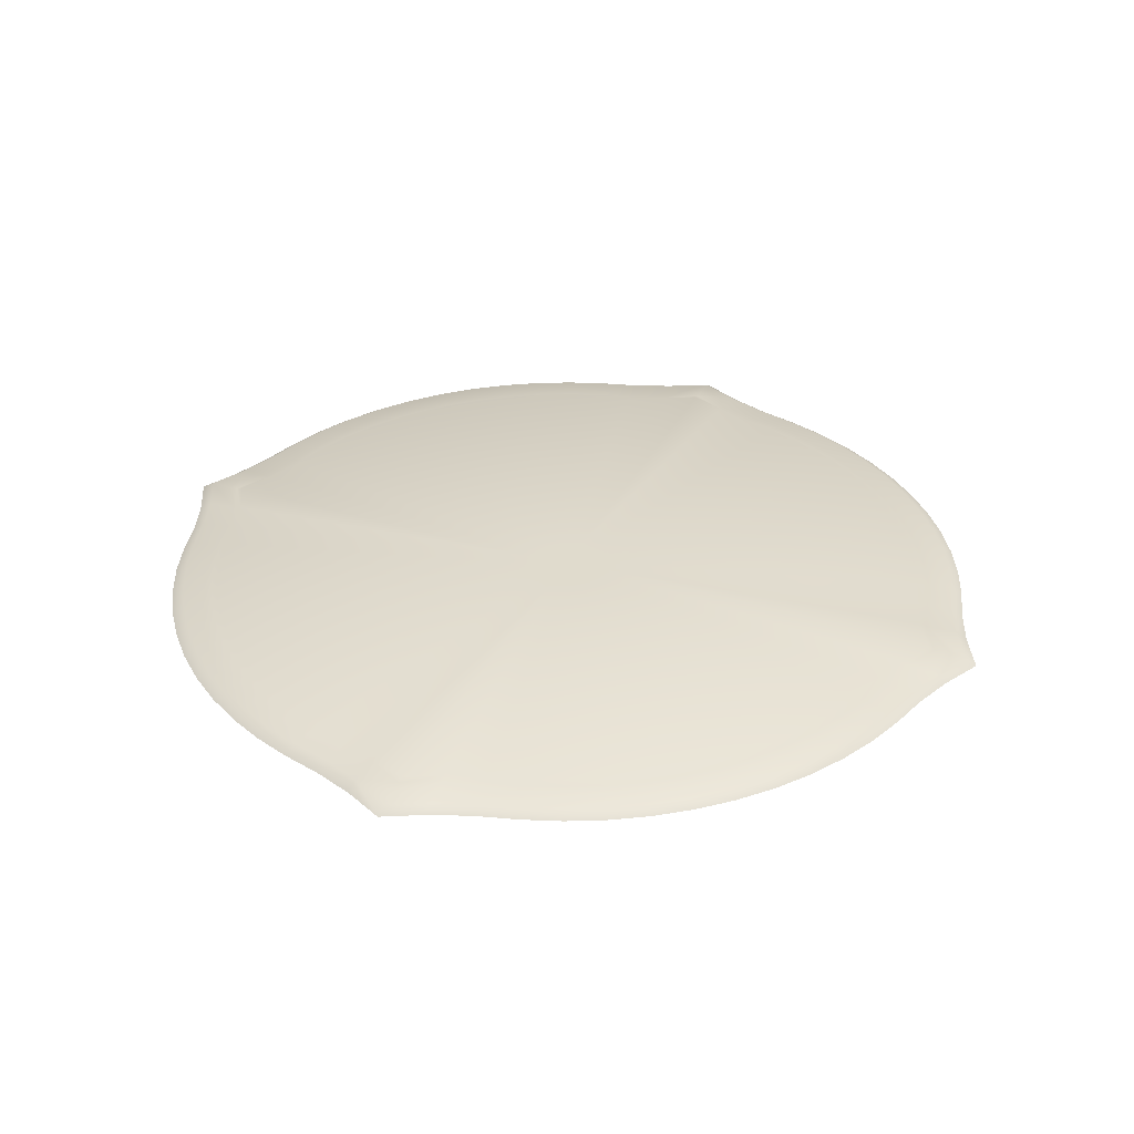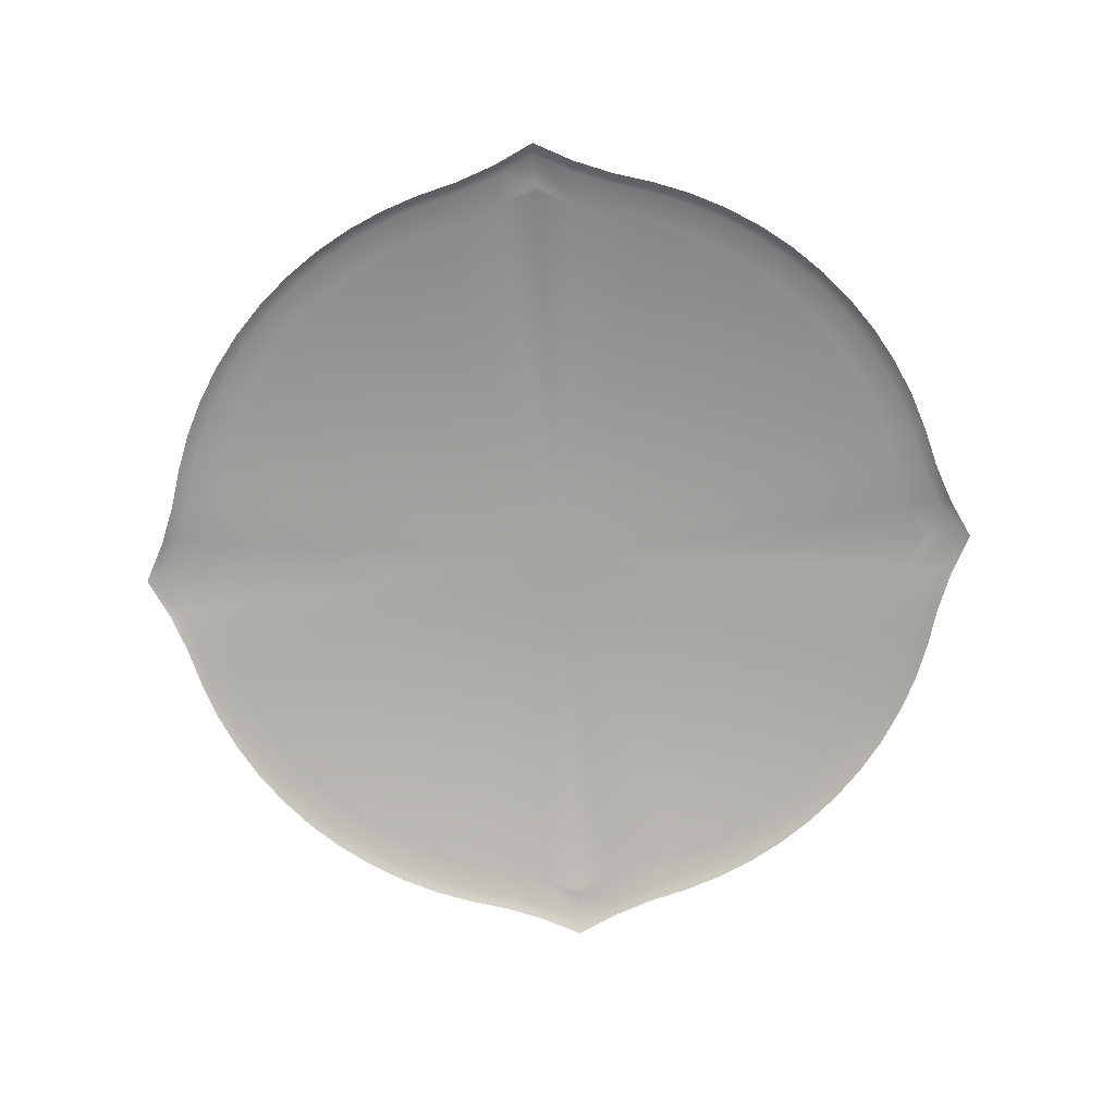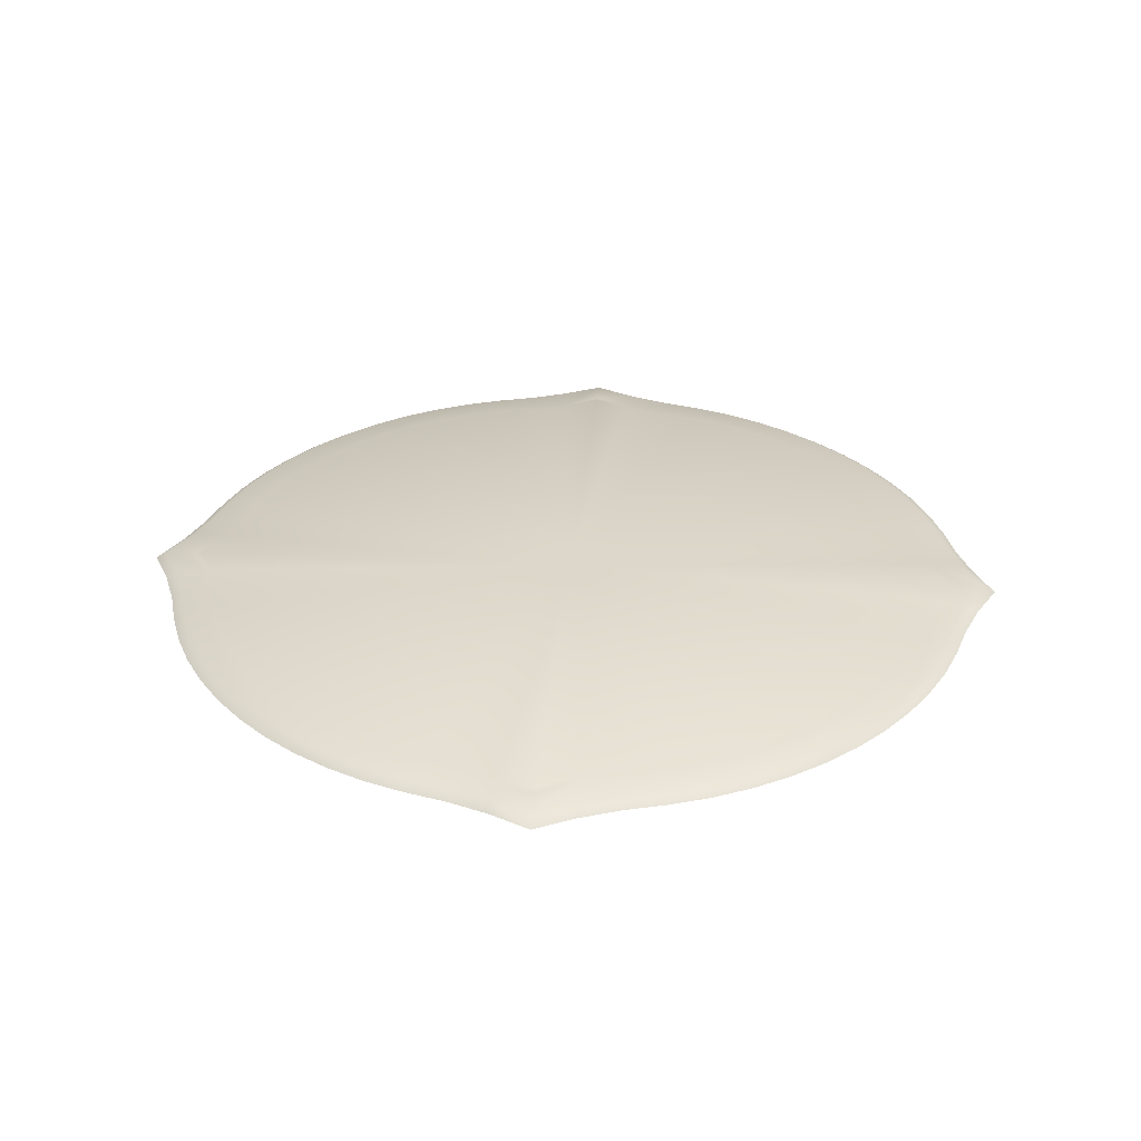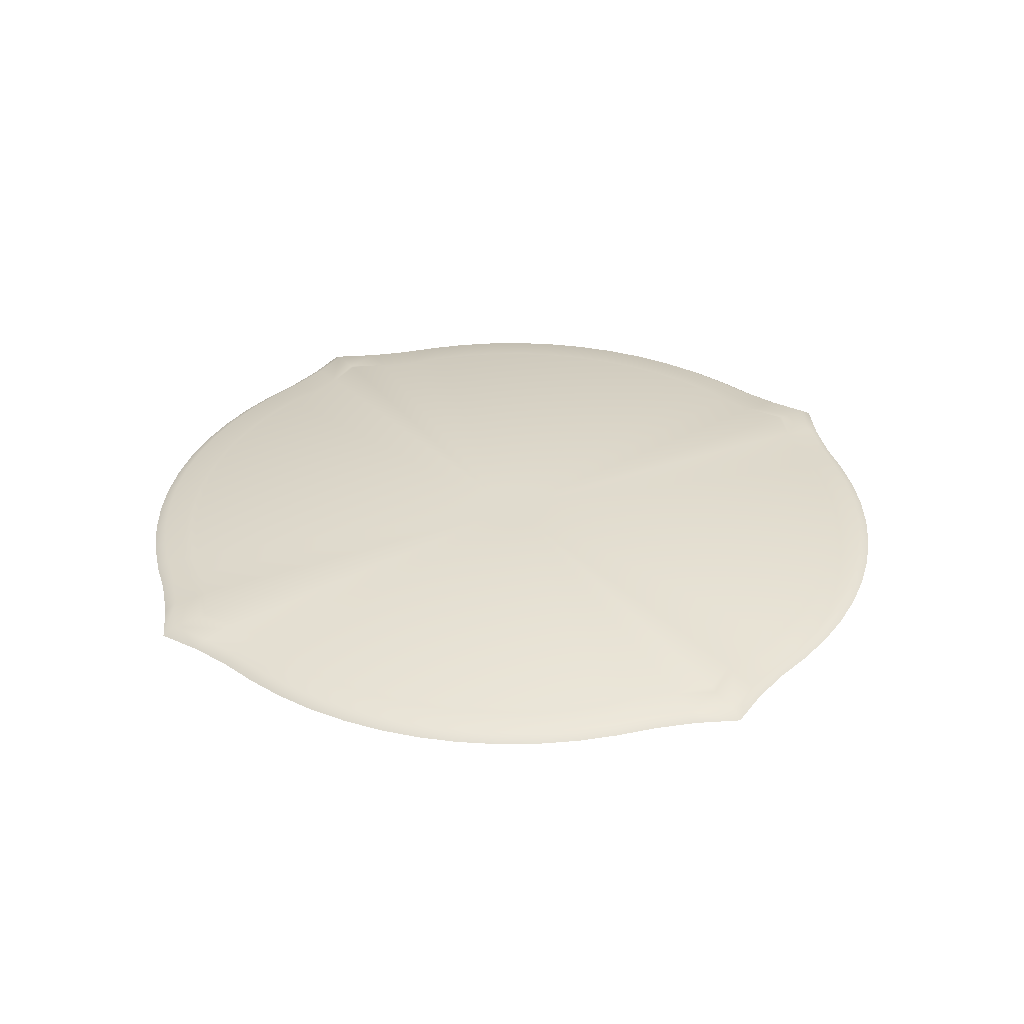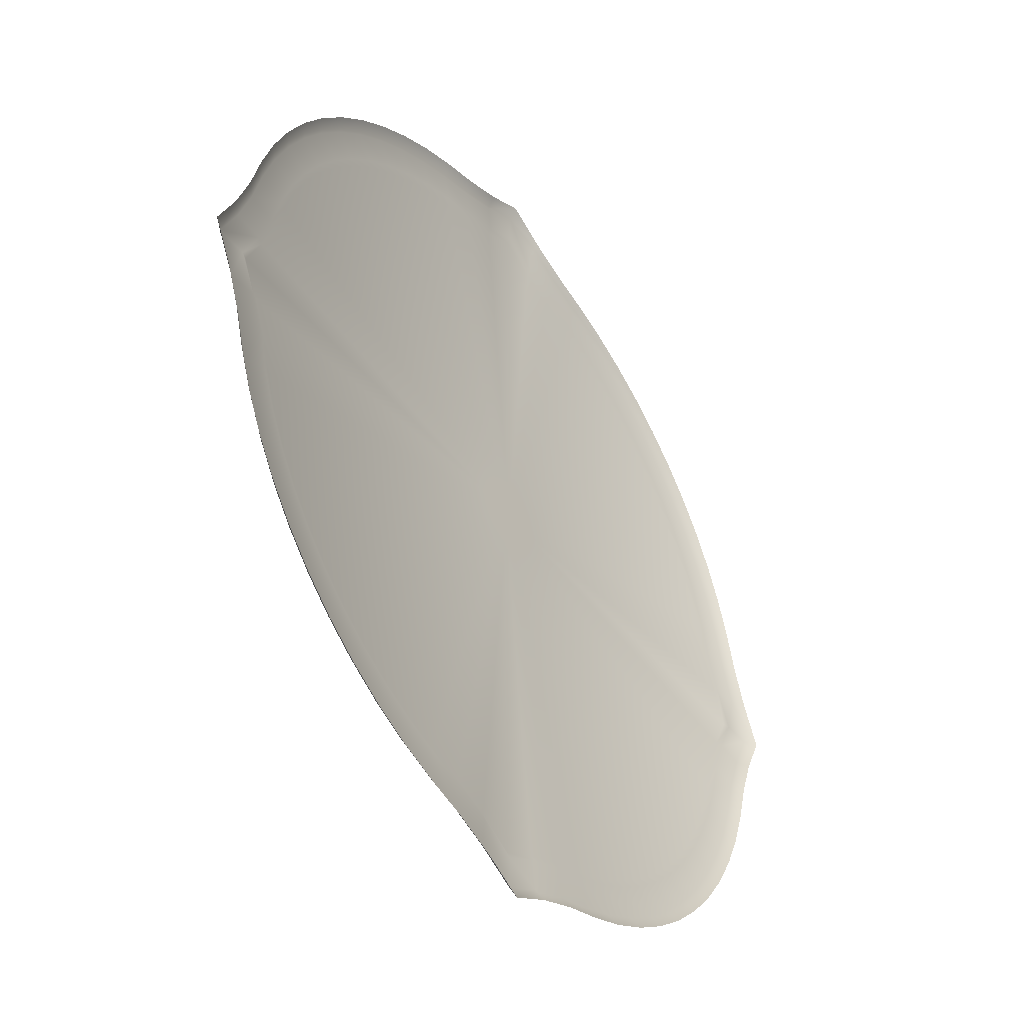
<metadata>
{"format":"obj","ext":"obj","renderer":"f3d","projection":"perspective","resolution":1024,"background":"white","views":[{"elev":33.2,"azim":112.9,"up":"+Y"},{"elev":-73.4,"azim":-176.7,"up":"+Y"},{"elev":30.8,"azim":94.6,"up":"+Y"},{"elev":33.7,"azim":148.2,"up":"+Y"},{"elev":-43.2,"azim":-55.0,"up":"+Z"}]}
</metadata>
<code>
o Platform01_Circle.002
v -4.685 0.04564 -4.685
v -5.122 0.04564 -4.203
v -5.509 0.04564 -3.681
v -5.844 0.04564 -3.123
v -6.122 0.04564 -2.536
v -6.341 0.04564 -1.923
v -6.518 0.04564 -1.293
v -6.759 0.04564 -0.6495
v -7.085 0.04564 1e-06
v -6.759 0.04564 0.6495
v -6.518 0.04564 1.293
v -6.341 0.04564 1.923
v -6.122 0.04564 2.536
v -5.844 0.04564 3.123
v -5.509 0.04564 3.681
v -5.122 0.04564 4.203
v -4.685 0.04564 4.685
v -4.55 0.1669 -4.55
v -4.974 0.1669 -4.082
v -5.35 0.1669 -3.575
v -5.675 0.1669 -3.033
v -5.945 0.1669 -2.462
v -6.158 0.1669 -1.868
v -6.329 0.1669 -1.255
v -6.564 0.1669 -0.6307
v -6.88 0.1669 1e-06
v -6.564 0.1669 0.6307
v -6.329 0.1669 1.255
v -6.158 0.1669 1.868
v -5.945 0.1669 2.462
v -5.675 0.1669 3.033
v -5.35 0.1669 3.575
v -4.974 0.1669 4.082
v -4.55 0.1669 4.55
v -4.224 0.1669 4.224
v -5.717 0.1669 1.734
v -5.877 0.1669 1.166
v -5.519 0.1669 -2.286
v -5.269 0.1669 -2.816
v -5.519 0.1669 2.286
v -5.717 0.1669 -1.734
v -5.269 0.1669 2.816
v -5.877 0.1669 -1.166
v -4.967 0.1669 3.319
v -6.094 0.1669 -0.5856
v -4.618 0.1669 3.79
v -6.388 0.1669 0
v -4.618 0.1669 -3.79
v -4.224 0.1669 -4.224
v -6.094 0.1669 0.5856
v -4.967 0.1669 -3.319
v 0 0.2046 0
v -4.155 0.2046 4.155
v -5.623 0.2046 1.706
v -5.78 0.2046 1.146
v -5.429 0.2046 -2.249
v -5.182 0.2046 -2.77
v -5.429 0.2046 2.249
v -5.623 0.2046 -1.706
v -5.182 0.2046 2.77
v -5.78 0.2046 -1.146
v -4.886 0.2046 3.265
v -5.994 0.2046 -0.576
v -4.542 0.2046 3.728
v -6.283 0.2046 0
v -4.542 0.2046 -3.728
v -4.155 0.2046 -4.155
v -5.994 0.2046 0.576
v -4.886 0.2046 -3.265
v 4.685 0.04564 -4.685
v 4.203 0.04564 -5.122
v 3.681 0.04564 -5.509
v 3.123 0.04564 -5.844
v 2.536 0.04564 -6.122
v 1.923 0.04564 -6.341
v 1.293 0.04564 -6.518
v 0.6495 0.04564 -6.759
v -0 0.04564 -7.085
v -0.6495 0.04564 -6.759
v -1.293 0.04564 -6.518
v -1.923 0.04564 -6.341
v -2.536 0.04564 -6.122
v -3.123 0.04564 -5.844
v -3.681 0.04564 -5.509
v -4.203 0.04564 -5.122
v 4.55 0.1669 -4.55
v 4.082 0.1669 -4.974
v 3.575 0.1669 -5.35
v 3.033 0.1669 -5.675
v 2.462 0.1669 -5.945
v 1.868 0.1669 -6.158
v 1.255 0.1669 -6.329
v 0.6307 0.1669 -6.564
v -0 0.1669 -6.88
v -0.6307 0.1669 -6.564
v -1.255 0.1669 -6.329
v -1.868 0.1669 -6.158
v -2.462 0.1669 -5.945
v -3.033 0.1669 -5.675
v -3.575 0.1669 -5.35
v -4.082 0.1669 -4.974
v -1.734 0.1669 -5.717
v -1.166 0.1669 -5.877
v 2.286 0.1669 -5.519
v 2.816 0.1669 -5.269
v -2.286 0.1669 -5.519
v 1.734 0.1669 -5.717
v -2.816 0.1669 -5.269
v 1.166 0.1669 -5.877
v -3.319 0.1669 -4.967
v 0.5856 0.1669 -6.094
v -3.79 0.1669 -4.618
v -0 0.1669 -6.388
v 3.79 0.1669 -4.618
v 4.224 0.1669 -4.224
v -0.5856 0.1669 -6.094
v 3.319 0.1669 -4.967
v -1.706 0.2046 -5.623
v -1.146 0.2046 -5.78
v 2.249 0.2046 -5.429
v 2.77 0.2046 -5.182
v -2.249 0.2046 -5.429
v 1.706 0.2046 -5.623
v -2.77 0.2046 -5.182
v 1.146 0.2046 -5.78
v -3.265 0.2046 -4.886
v 0.576 0.2046 -5.994
v -3.728 0.2046 -4.542
v -0 0.2046 -6.283
v 3.728 0.2046 -4.542
v 4.155 0.2046 -4.155
v -0.576 0.2046 -5.994
v 3.265 0.2046 -4.886
v 4.685 0.04564 4.685
v 5.122 0.04564 4.203
v 5.509 0.04564 3.681
v 5.844 0.04564 3.123
v 6.122 0.04564 2.536
v 6.341 0.04564 1.923
v 6.518 0.04564 1.293
v 6.759 0.04564 0.6495
v 7.085 0.04564 0
v 6.759 0.04564 -0.6495
v 6.518 0.04564 -1.293
v 6.341 0.04564 -1.923
v 6.122 0.04564 -2.536
v 5.844 0.04564 -3.123
v 5.509 0.04564 -3.681
v 5.122 0.04564 -4.203
v 4.55 0.1669 4.55
v 4.974 0.1669 4.082
v 5.35 0.1669 3.575
v 5.675 0.1669 3.033
v 5.945 0.1669 2.462
v 6.158 0.1669 1.868
v 6.329 0.1669 1.255
v 6.564 0.1669 0.6307
v 6.88 0.1669 0
v 6.564 0.1669 -0.6307
v 6.329 0.1669 -1.255
v 6.158 0.1669 -1.868
v 5.945 0.1669 -2.462
v 5.675 0.1669 -3.033
v 5.35 0.1669 -3.575
v 4.974 0.1669 -4.082
v 5.717 0.1669 -1.734
v 5.877 0.1669 -1.166
v 5.519 0.1669 2.286
v 5.269 0.1669 2.816
v 5.519 0.1669 -2.286
v 5.717 0.1669 1.734
v 5.269 0.1669 -2.816
v 5.877 0.1669 1.166
v 4.967 0.1669 -3.319
v 6.094 0.1669 0.5856
v 4.618 0.1669 -3.79
v 6.388 0.1669 0
v 4.618 0.1669 3.79
v 4.224 0.1669 4.224
v 6.094 0.1669 -0.5856
v 4.967 0.1669 3.319
v 5.623 0.2046 -1.706
v 5.78 0.2046 -1.146
v 5.429 0.2046 2.249
v 5.182 0.2046 2.77
v 5.429 0.2046 -2.249
v 5.623 0.2046 1.706
v 5.182 0.2046 -2.77
v 5.78 0.2046 1.146
v 4.886 0.2046 -3.265
v 5.994 0.2046 0.576
v 4.542 0.2046 -3.728
v 6.283 0.2046 0
v 4.542 0.2046 3.728
v 4.155 0.2046 4.155
v 5.994 0.2046 -0.576
v 4.886 0.2046 3.265
v -0.572 0.2046 0.2369
v -4.203 0.04564 5.122
v -3.681 0.04564 5.509
v -3.123 0.04564 5.844
v -2.536 0.04564 6.122
v -1.923 0.04564 6.341
v -1.293 0.04564 6.518
v -0.6495 0.04564 6.759
v -0 0.04564 7.085
v 0.6495 0.04564 6.759
v 1.293 0.04564 6.518
v 1.923 0.04564 6.341
v 2.536 0.04564 6.122
v 3.123 0.04564 5.844
v 3.681 0.04564 5.509
v 4.203 0.04564 5.122
v -0.572 0.2046 -0.2369
v -4.082 0.1669 4.974
v -3.575 0.1669 5.35
v -3.033 0.1669 5.675
v -2.462 0.1669 5.945
v -1.868 0.1669 6.158
v -1.255 0.1669 6.329
v -0.6307 0.1669 6.564
v -0 0.1669 6.88
v 0.6307 0.1669 6.564
v 1.255 0.1669 6.329
v 1.868 0.1669 6.158
v 2.462 0.1669 5.945
v 3.033 0.1669 5.675
v 3.575 0.1669 5.35
v 4.082 0.1669 4.974
v 1.734 0.1669 5.717
v 1.166 0.1669 5.877
v -2.286 0.1669 5.519
v -2.816 0.1669 5.269
v 2.286 0.1669 5.519
v -1.734 0.1669 5.717
v 2.816 0.1669 5.269
v -1.166 0.1669 5.877
v 3.319 0.1669 4.967
v -0.5856 0.1669 6.094
v 3.79 0.1669 4.618
v -0 0.1669 6.388
v -3.79 0.1669 4.618
v -0.5925 0.2046 0.1797
v 0.5856 0.1669 6.094
v -3.319 0.1669 4.967
v 1.706 0.2046 5.623
v 1.146 0.2046 5.78
v -2.249 0.2046 5.429
v -2.77 0.2046 5.182
v 2.249 0.2046 5.429
v -1.706 0.2046 5.623
v 2.77 0.2046 5.182
v -1.146 0.2046 5.78
v 3.265 0.2046 4.886
v -0.576 0.2046 5.994
v 3.728 0.2046 4.542
v -0 0.2046 6.283
v -3.728 0.2046 4.542
v -0.4378 0.2046 0.4378
v 0.576 0.2046 5.994
v -3.265 0.2046 4.886
v -0.5925 0.2046 -0.1797
v -0.546 0.2046 0.2919
v -0.609 0.2046 -0.1208
v -0.5148 0.2046 0.344
v -0.6316 0.2046 -0.06069
v -0.4786 0.2046 0.3928
v -0.662 0.2046 0
v -0.4786 0.2046 -0.3928
v -0.6316 0.2046 0.06069
v -0.5148 0.2046 -0.344
v -0.609 0.2046 0.1208
v -0.546 0.2046 -0.2919
v -0.4378 0.2046 -0.4378
v -0.1797 0.2046 -0.5925
v 0.2369 0.2046 -0.572
v -0.2369 0.2046 -0.572
v 0.1797 0.2046 -0.5925
v -0.2919 0.2046 -0.546
v 0.1208 0.2046 -0.609
v -0.344 0.2046 -0.5148
v 0.06069 0.2046 -0.6316
v -0.3928 0.2046 -0.4786
v -0 0.2046 -0.662
v 0.3928 0.2046 -0.4786
v -0.06069 0.2046 -0.6316
v 0.344 0.2046 -0.5148
v -0.1208 0.2046 -0.609
v 0.2919 0.2046 -0.546
v 0.4378 0.2046 -0.4378
v 0.5925 0.2046 -0.1797
v 0.572 0.2046 0.2369
v 0.572 0.2046 -0.2369
v 0.5925 0.2046 0.1797
v 0.546 0.2046 -0.2919
v 0.609 0.2046 0.1208
v 0.5148 0.2046 -0.344
v 0.6316 0.2046 0.06069
v 0.4786 0.2046 -0.3928
v 0.662 0.2046 0
v 0.4786 0.2046 0.3928
v 0.6316 0.2046 -0.06069
v 0.5148 0.2046 0.344
v 0.609 0.2046 -0.1208
v 0.546 0.2046 0.2919
v 0.4378 0.2046 0.4378
v 0.1797 0.2046 0.5925
v -0.2369 0.2046 0.572
v 0.2369 0.2046 0.572
v -0.1797 0.2046 0.5925
v 0.2919 0.2046 0.546
v -0.1208 0.2046 0.609
v 0.344 0.2046 0.5148
v -0.06069 0.2046 0.6316
v 0.3928 0.2046 0.4786
v -0 0.2046 0.662
v -0.3928 0.2046 0.4786
v 0.06069 0.2046 0.6316
v -0.344 0.2046 0.5148
v 0.1208 0.2046 0.609
v -0.2919 0.2046 0.546
f 3 20 19 2
f 4 21 20 3
f 5 22 21 4
f 6 23 22 5
f 7 24 23 6
f 8 25 24 7
f 9 26 25 8
f 10 27 26 9
f 11 28 27 10
f 12 29 28 11
f 13 30 29 12
f 14 31 30 13
f 15 32 31 14
f 16 33 32 15
f 17 34 33 16
f 2 19 18 1
f 50 37 55 68
f 43 45 63 61
f 37 36 54 55
f 51 39 57 69
f 44 46 64 62
f 39 38 56 57
f 45 47 65 63
f 36 40 58 54
f 49 48 66 67
f 38 41 59 56
f 46 35 53 64
f 40 42 60 58
f 47 50 68 65
f 41 43 61 59
f 20 21 39 51
f 27 28 37 50
f 19 20 51 48
f 26 27 50 47
f 33 34 35 46
f 18 19 48 49
f 25 26 47 45
f 32 33 46 44
f 24 25 45 43
f 31 32 44 42
f 23 24 43 41
f 30 31 42 40
f 22 23 41 38
f 29 30 40 36
f 21 22 38 39
f 28 29 36 37
f 272 243 52
f 273 214 52
f 243 198 52
f 214 262 52
f 198 263 52
f 262 264 52
f 263 265 52
f 264 266 52
f 265 267 52
f 266 268 52
f 274 269 52
f 267 259 52
f 268 270 52
f 269 271 52
f 270 272 52
f 271 273 52
f 42 44 62 60
f 48 51 69 66
f 72 88 87 71
f 73 89 88 72
f 74 90 89 73
f 75 91 90 74
f 76 92 91 75
f 77 93 92 76
f 78 94 93 77
f 79 95 94 78
f 80 96 95 79
f 81 97 96 80
f 82 98 97 81
f 83 99 98 82
f 84 100 99 83
f 85 101 100 84
f 1 18 101 85
f 71 87 86 70
f 116 103 119 132
f 109 111 127 125
f 103 102 118 119
f 117 105 121 133
f 110 112 128 126
f 105 104 120 121
f 111 113 129 127
f 102 106 122 118
f 115 114 130 131
f 104 107 123 120
f 112 49 67 128
f 106 108 124 122
f 113 116 132 129
f 107 109 125 123
f 88 89 105 117
f 95 96 103 116
f 87 88 117 114
f 94 95 116 113
f 101 18 49 112
f 86 87 114 115
f 93 94 113 111
f 100 101 112 110
f 92 93 111 109
f 99 100 110 108
f 91 92 109 107
f 98 99 108 106
f 90 91 107 104
f 97 98 106 102
f 89 90 104 105
f 96 97 102 103
f 288 275 52
f 289 276 52
f 275 277 52
f 276 278 52
f 277 279 52
f 278 280 52
f 279 281 52
f 280 282 52
f 281 283 52
f 282 284 52
f 290 285 52
f 283 274 52
f 284 286 52
f 285 287 52
f 286 288 52
f 287 289 52
f 108 110 126 124
f 114 117 133 130
f 136 152 151 135
f 137 153 152 136
f 138 154 153 137
f 139 155 154 138
f 140 156 155 139
f 141 157 156 140
f 142 158 157 141
f 143 159 158 142
f 144 160 159 143
f 145 161 160 144
f 146 162 161 145
f 147 163 162 146
f 148 164 163 147
f 149 165 164 148
f 70 86 165 149
f 135 151 150 134
f 180 167 183 196
f 173 175 191 189
f 167 166 182 183
f 181 169 185 197
f 174 176 192 190
f 169 168 184 185
f 175 177 193 191
f 166 170 186 182
f 179 178 194 195
f 168 171 187 184
f 176 115 131 192
f 170 172 188 186
f 177 180 196 193
f 171 173 189 187
f 152 153 169 181
f 159 160 167 180
f 151 152 181 178
f 158 159 180 177
f 165 86 115 176
f 150 151 178 179
f 157 158 177 175
f 164 165 176 174
f 156 157 175 173
f 163 164 174 172
f 155 156 173 171
f 162 163 172 170
f 154 155 171 168
f 161 162 170 166
f 153 154 168 169
f 160 161 166 167
f 304 291 52
f 305 292 52
f 291 293 52
f 292 294 52
f 293 295 52
f 294 296 52
f 295 297 52
f 296 298 52
f 297 299 52
f 298 300 52
f 306 301 52
f 299 290 52
f 300 302 52
f 301 303 52
f 302 304 52
f 303 305 52
f 172 174 190 188
f 178 181 197 194
f 200 216 215 199
f 201 217 216 200
f 202 218 217 201
f 203 219 218 202
f 204 220 219 203
f 205 221 220 204
f 206 222 221 205
f 207 223 222 206
f 208 224 223 207
f 209 225 224 208
f 210 226 225 209
f 211 227 226 210
f 212 228 227 211
f 213 229 228 212
f 134 150 229 213
f 199 215 34 17
f 244 231 247 260
f 237 239 255 253
f 231 230 246 247
f 245 233 249 261
f 238 240 256 254
f 233 232 248 249
f 239 241 257 255
f 230 234 250 246
f 35 242 258 53
f 232 235 251 248
f 240 179 195 256
f 234 236 252 250
f 241 244 260 257
f 235 237 253 251
f 216 217 233 245
f 223 224 231 244
f 215 216 245 242
f 222 223 244 241
f 229 150 179 240
f 34 215 242 35
f 221 222 241 239
f 228 229 240 238
f 220 221 239 237
f 227 228 238 236
f 219 220 237 235
f 226 227 236 234
f 218 219 235 232
f 225 226 234 230
f 217 218 232 233
f 224 225 230 231
f 320 307 52
f 321 308 52
f 307 309 52
f 308 310 52
f 309 311 52
f 310 312 52
f 311 313 52
f 312 314 52
f 313 315 52
f 314 316 52
f 259 317 52
f 315 306 52
f 316 318 52
f 317 319 52
f 318 320 52
f 319 321 52
f 236 238 254 252
f 242 245 261 258
f 261 249 321 319
f 260 247 320 318
f 258 261 319 317
f 257 260 318 316
f 256 195 306 315
f 53 258 317 259
f 255 257 316 314
f 254 256 315 313
f 253 255 314 312
f 252 254 313 311
f 251 253 312 310
f 250 252 311 309
f 248 251 310 308
f 246 250 309 307
f 249 248 308 321
f 247 246 307 320
f 197 185 305 303
f 196 183 304 302
f 194 197 303 301
f 193 196 302 300
f 192 131 290 299
f 195 194 301 306
f 191 193 300 298
f 190 192 299 297
f 189 191 298 296
f 188 190 297 295
f 187 189 296 294
f 186 188 295 293
f 184 187 294 292
f 182 186 293 291
f 185 184 292 305
f 183 182 291 304
f 133 121 289 287
f 132 119 288 286
f 130 133 287 285
f 129 132 286 284
f 128 67 274 283
f 131 130 285 290
f 127 129 284 282
f 126 128 283 281
f 125 127 282 280
f 124 126 281 279
f 123 125 280 278
f 122 124 279 277
f 120 123 278 276
f 118 122 277 275
f 121 120 276 289
f 119 118 275 288
f 69 57 273 271
f 68 55 272 270
f 66 69 271 269
f 65 68 270 268
f 64 53 259 267
f 67 66 269 274
f 63 65 268 266
f 62 64 267 265
f 61 63 266 264
f 60 62 265 263
f 59 61 264 262
f 58 60 263 198
f 56 59 262 214
f 54 58 198 243
f 57 56 214 273
f 55 54 243 272

</code>
